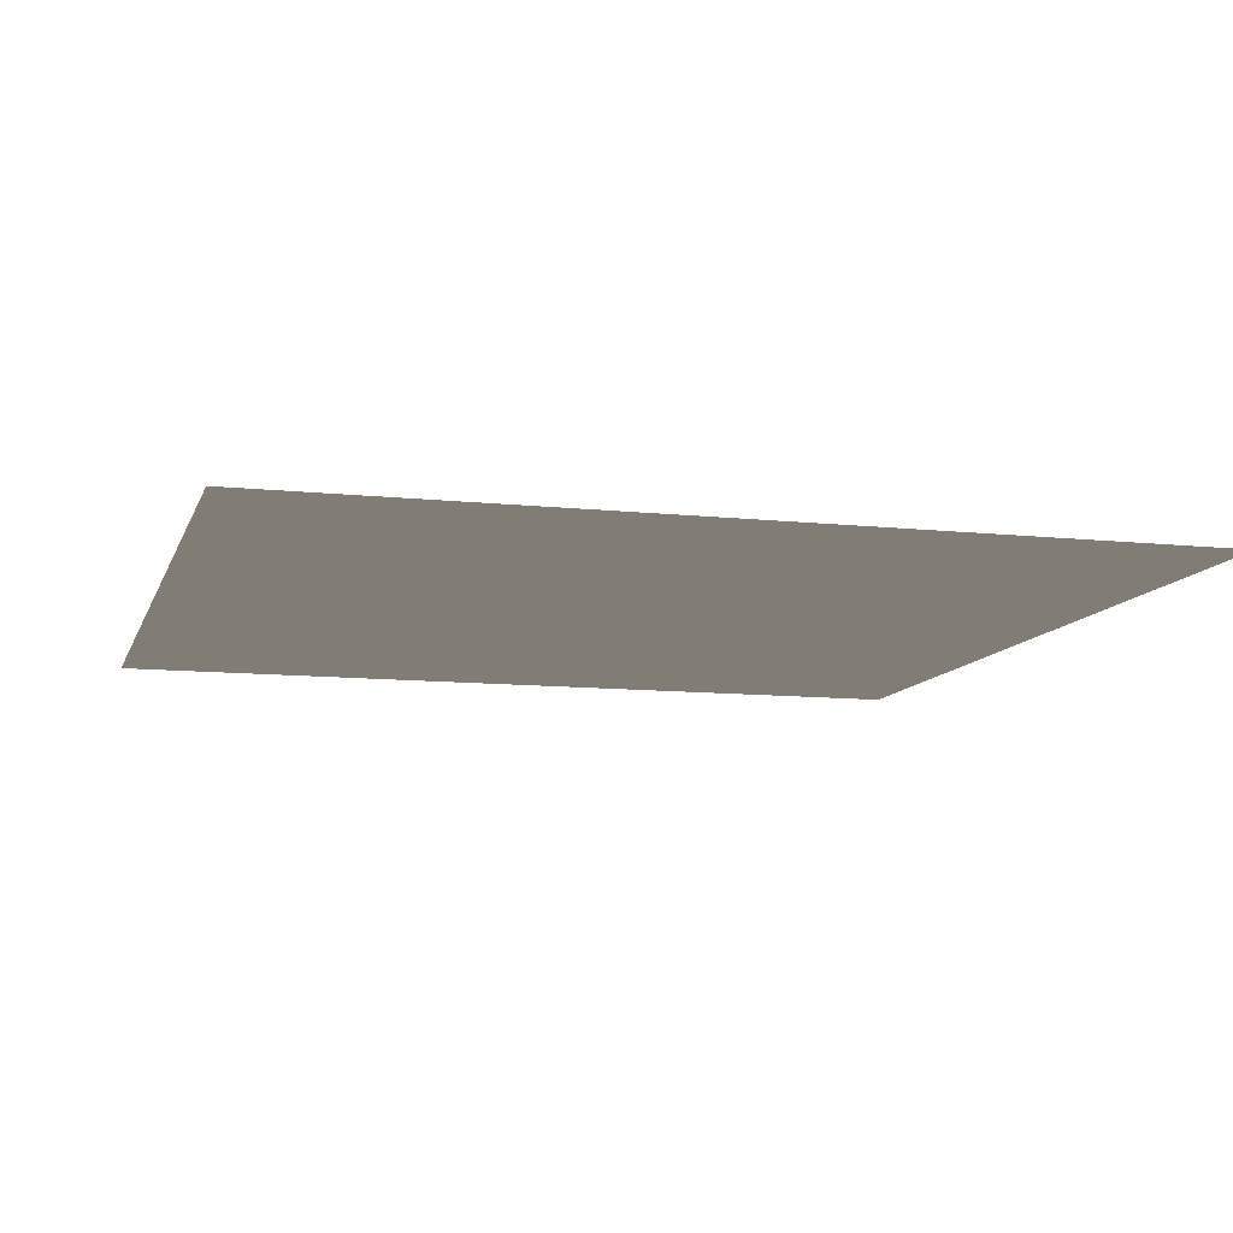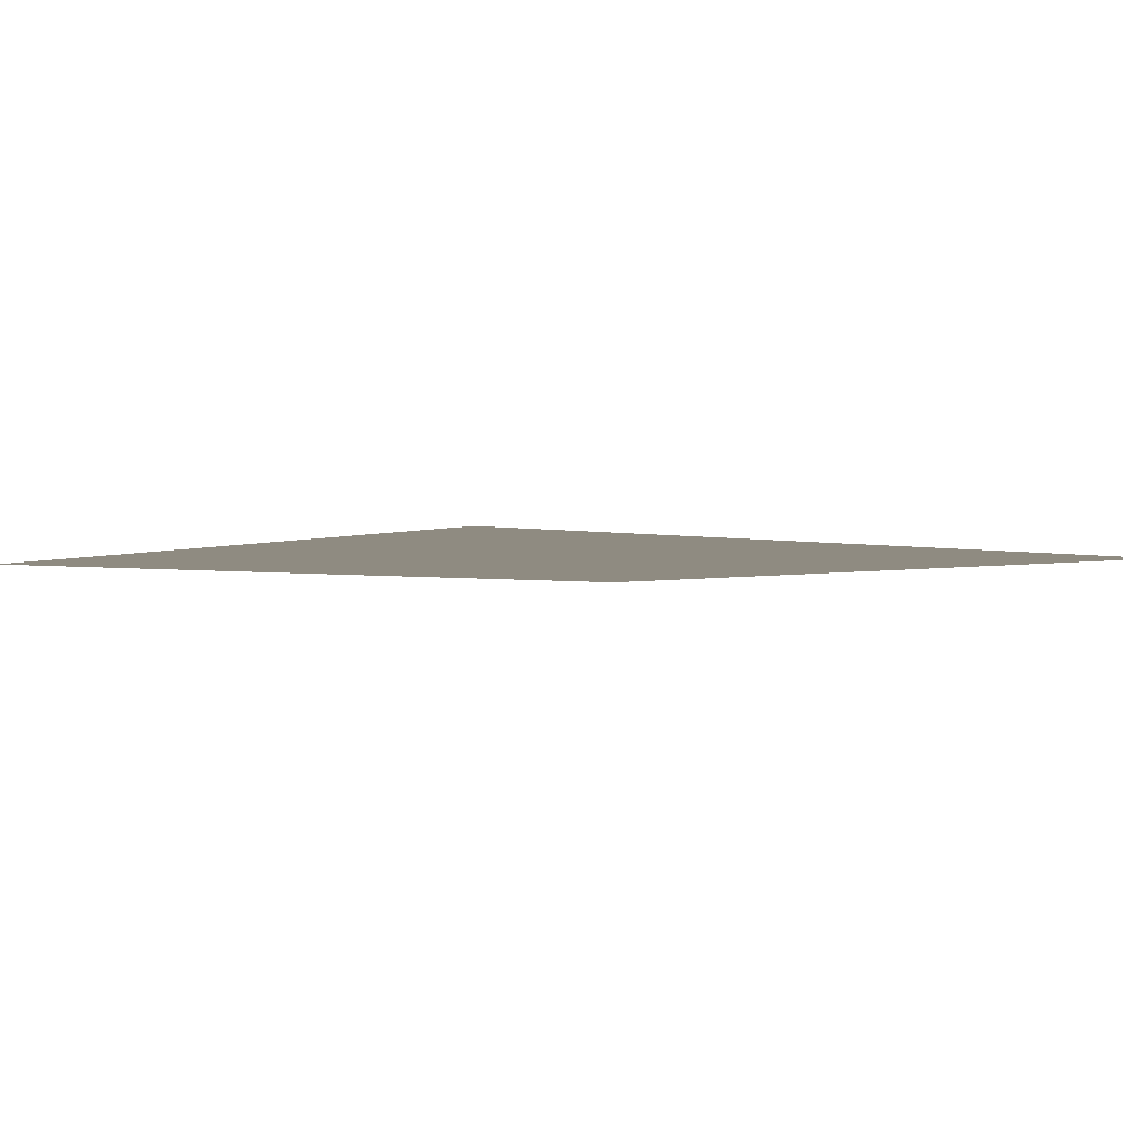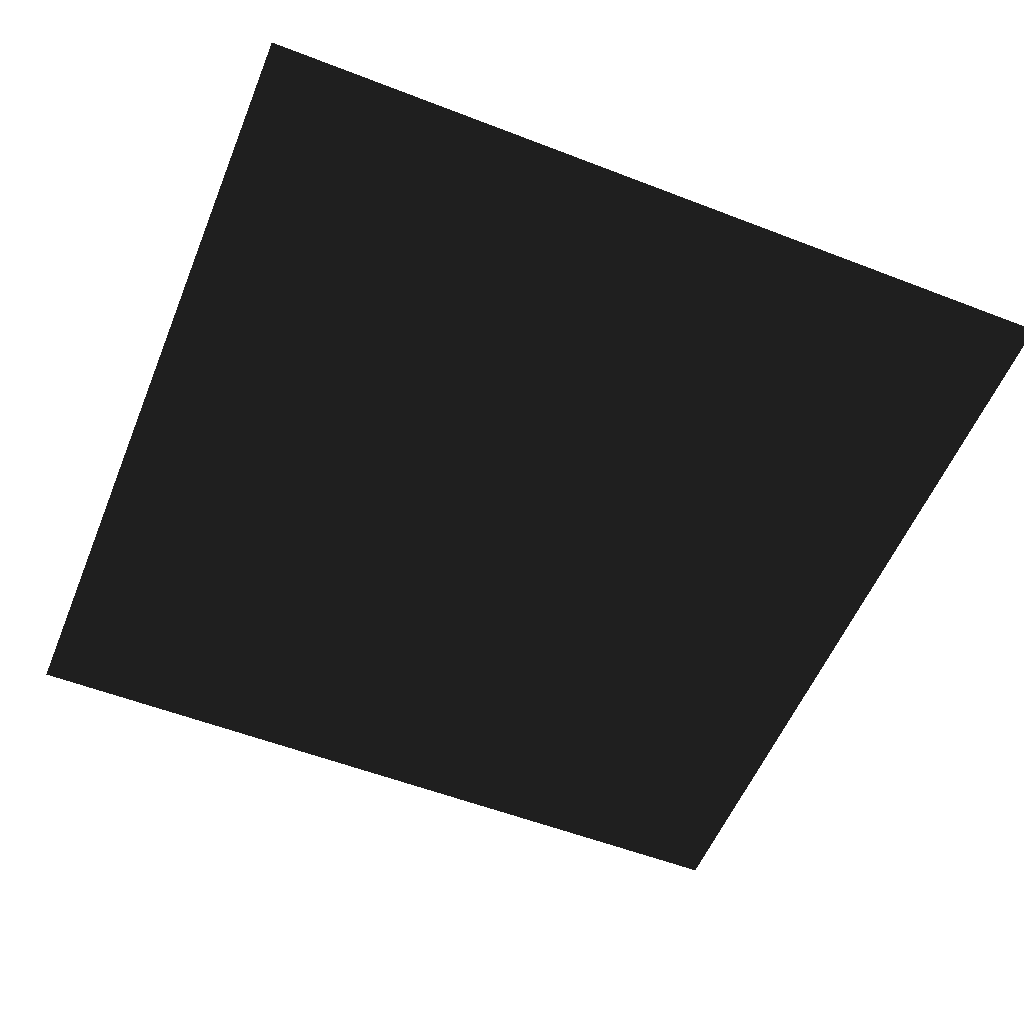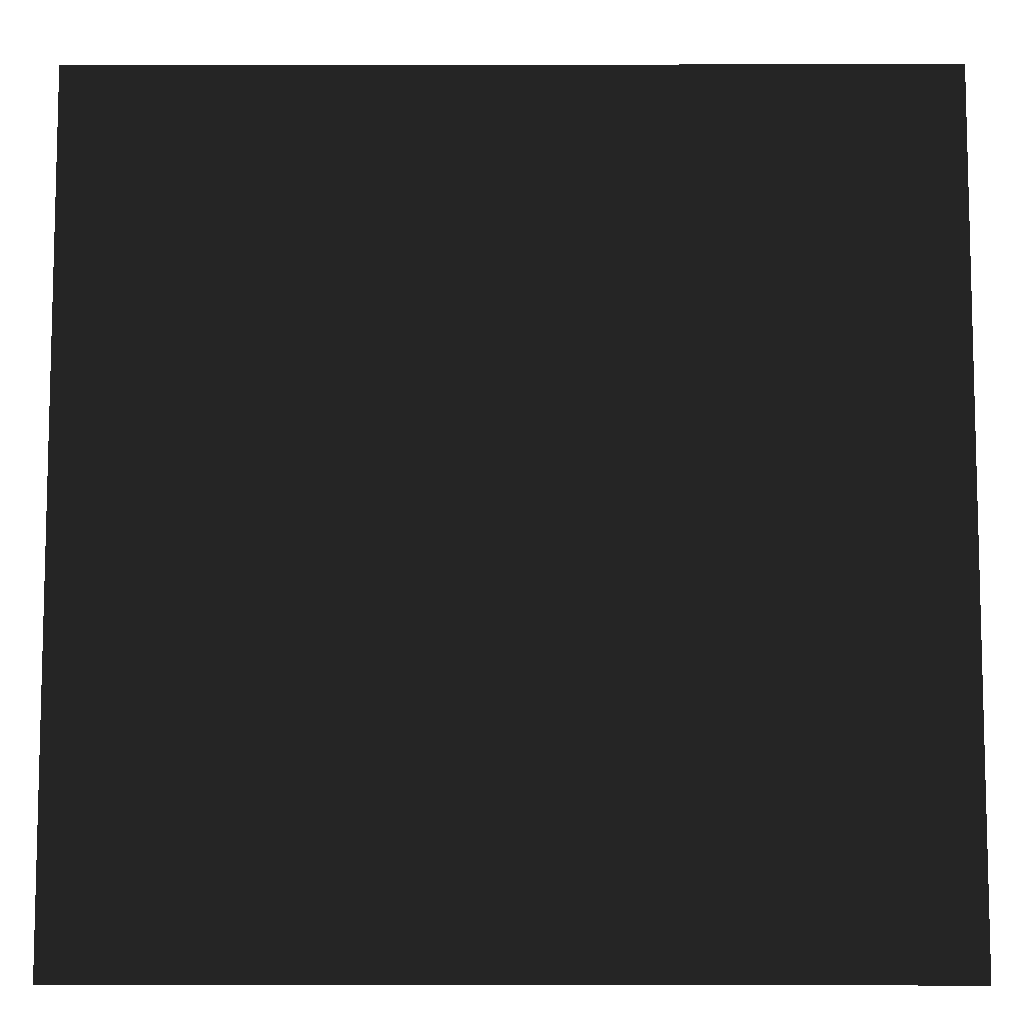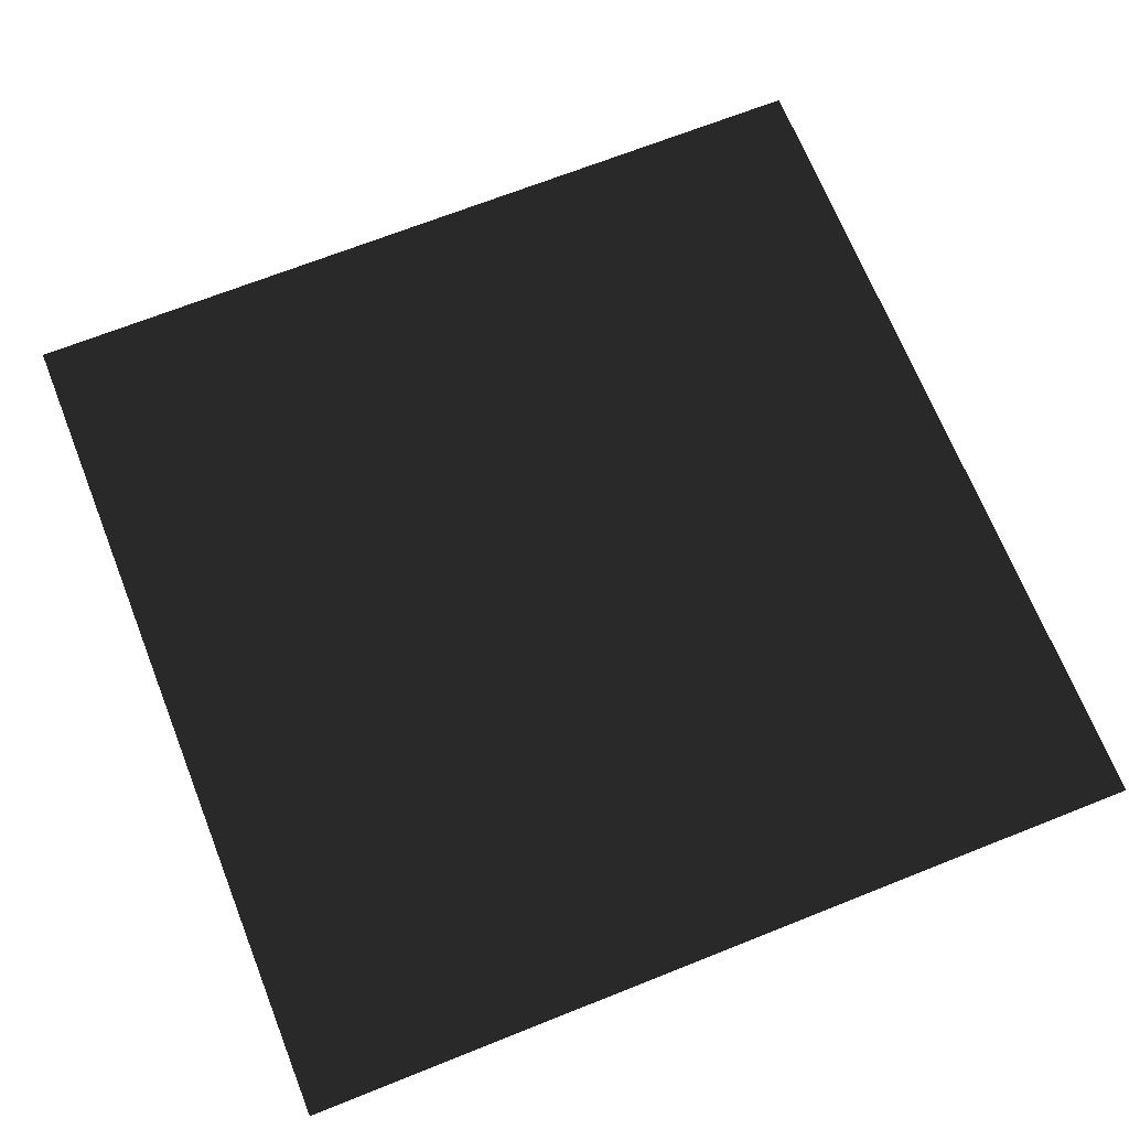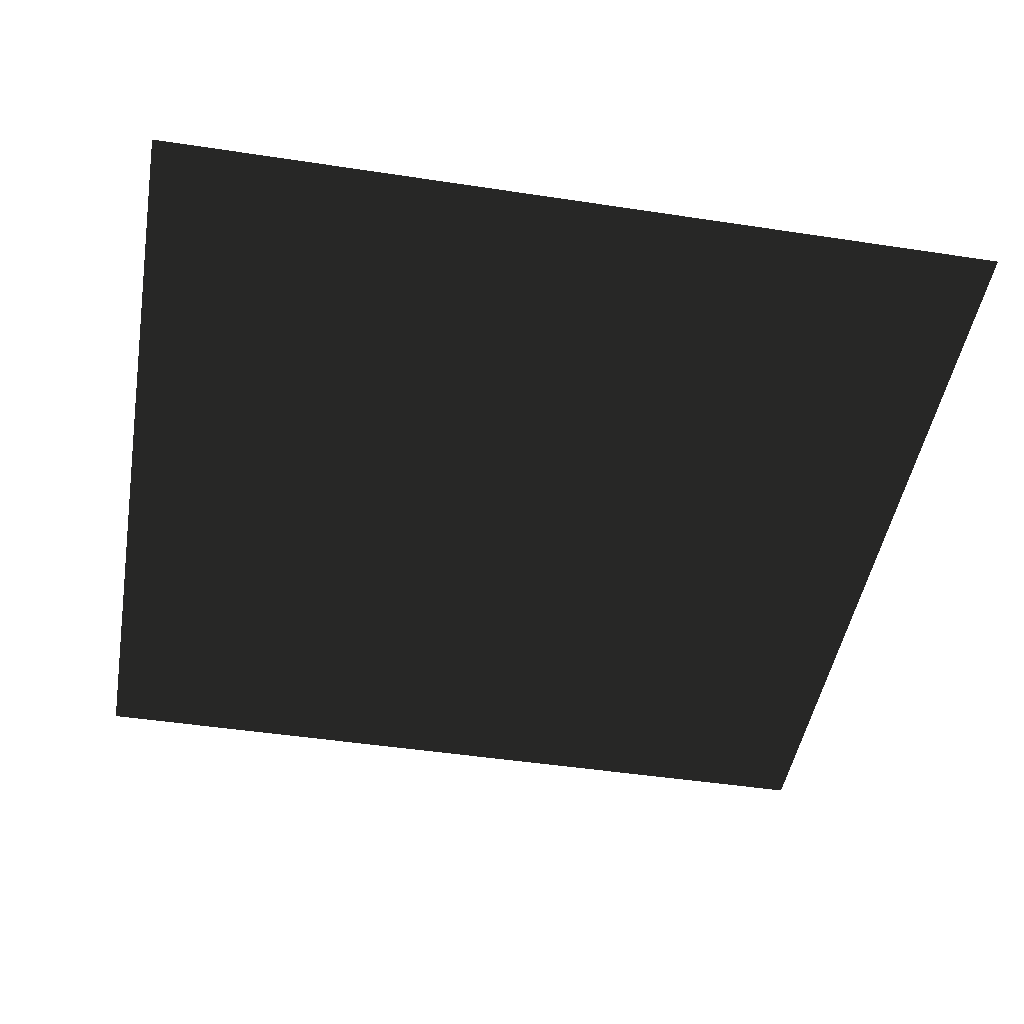
<metadata>
{"format":"obj","ext":"obj","renderer":"f3d","projection":"perspective","resolution":1024,"background":"white","views":[{"elev":-10.5,"azim":-105.2,"up":"+Z"},{"elev":-2.6,"azim":141.4,"up":"+Z"},{"elev":-55.7,"azim":67.9,"up":"+Z"},{"elev":-8.9,"azim":-179.9,"up":"+Y"},{"elev":68.8,"azim":68.3,"up":"+Z"},{"elev":-46.9,"azim":80.2,"up":"+Z"}]}
</metadata>
<code>
v -0.5 0.5 0
v 0.5 0.5 0
v 0.5 -0.5 0
v -0.5 -0.5 0
f 1 2 3
f 3 4 1

</code>
